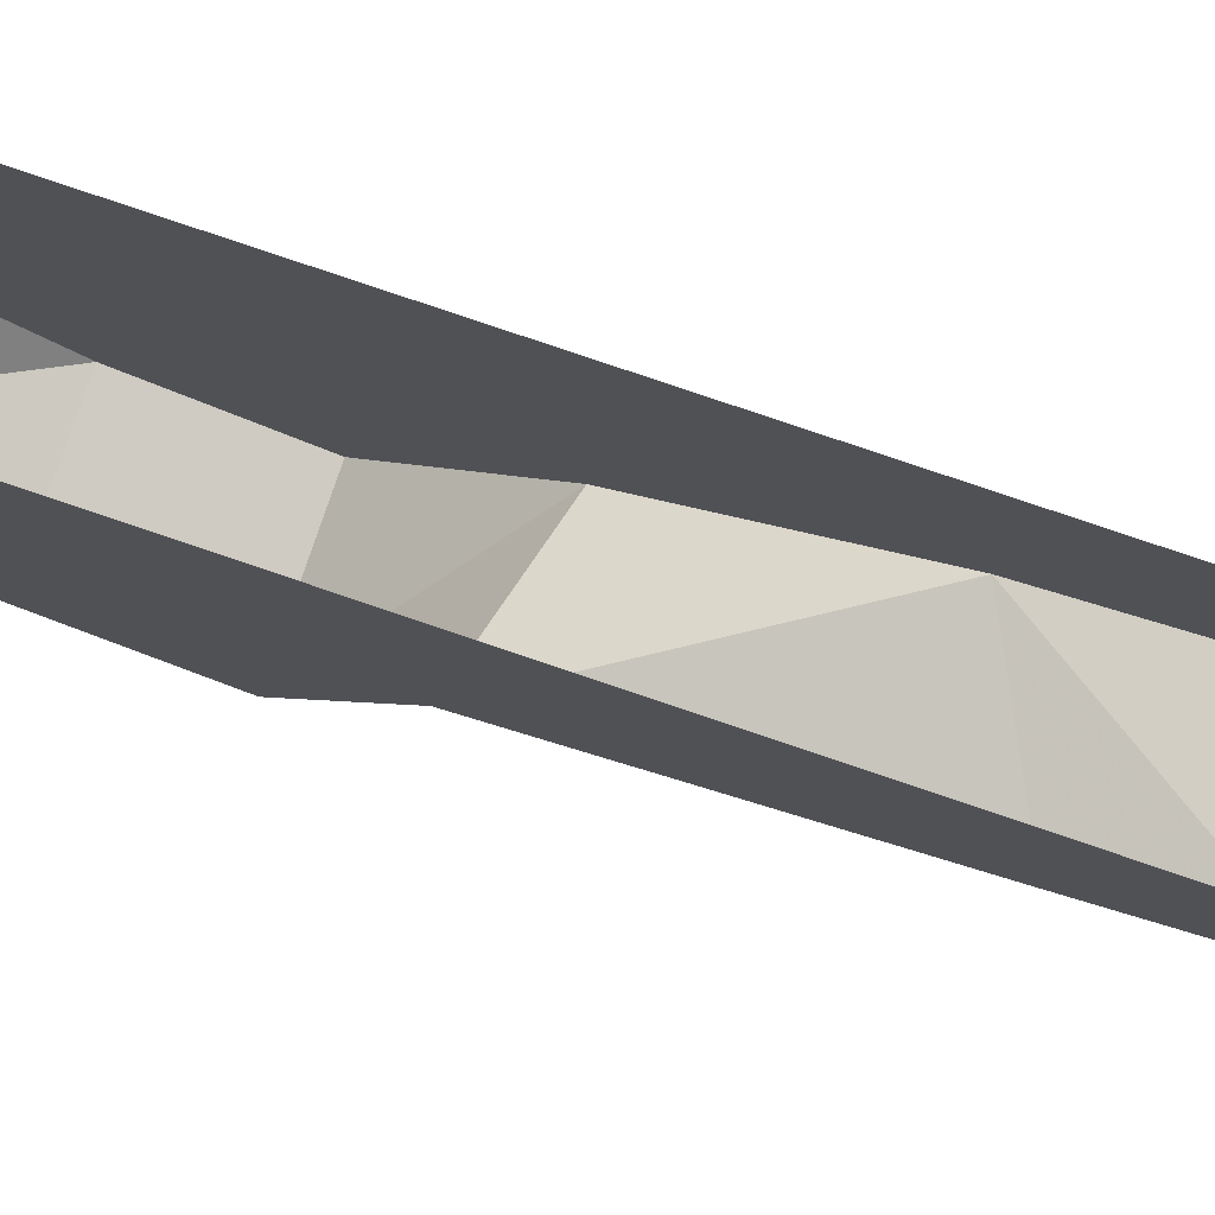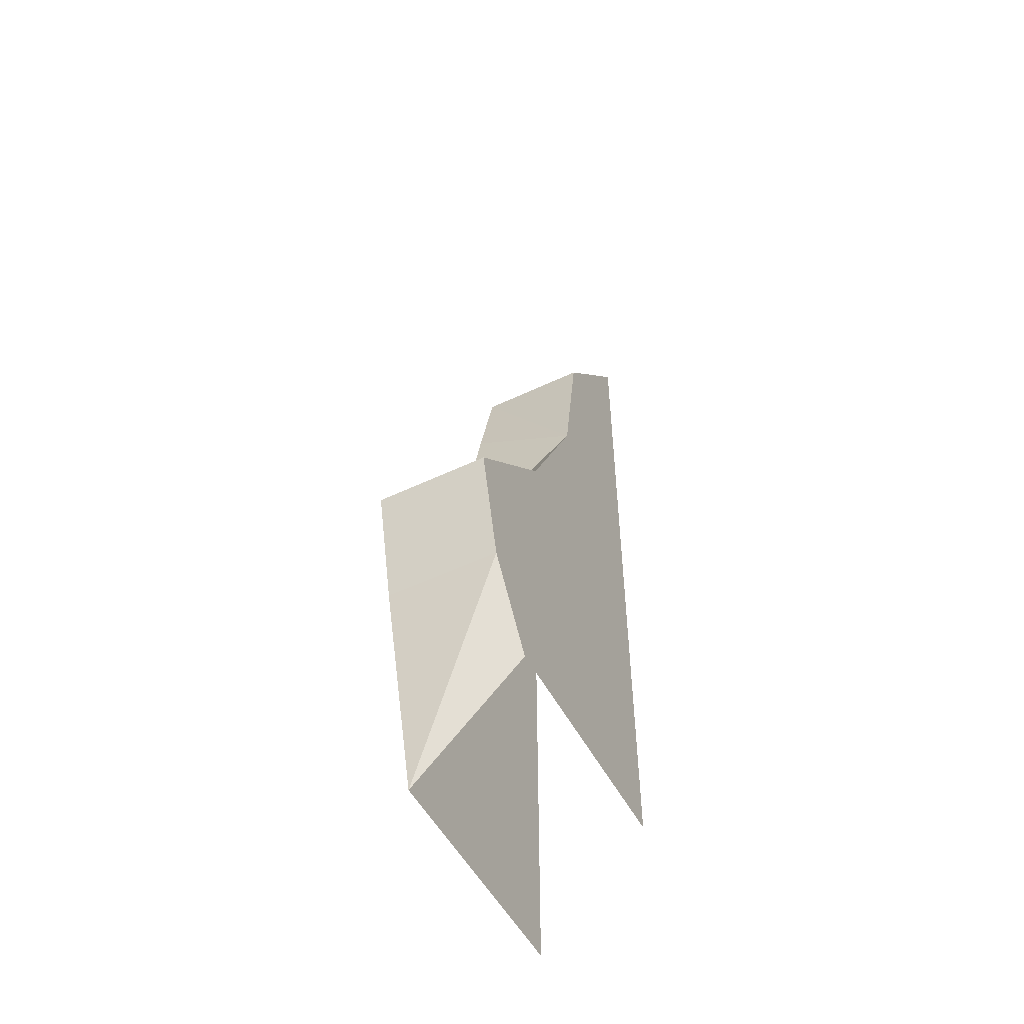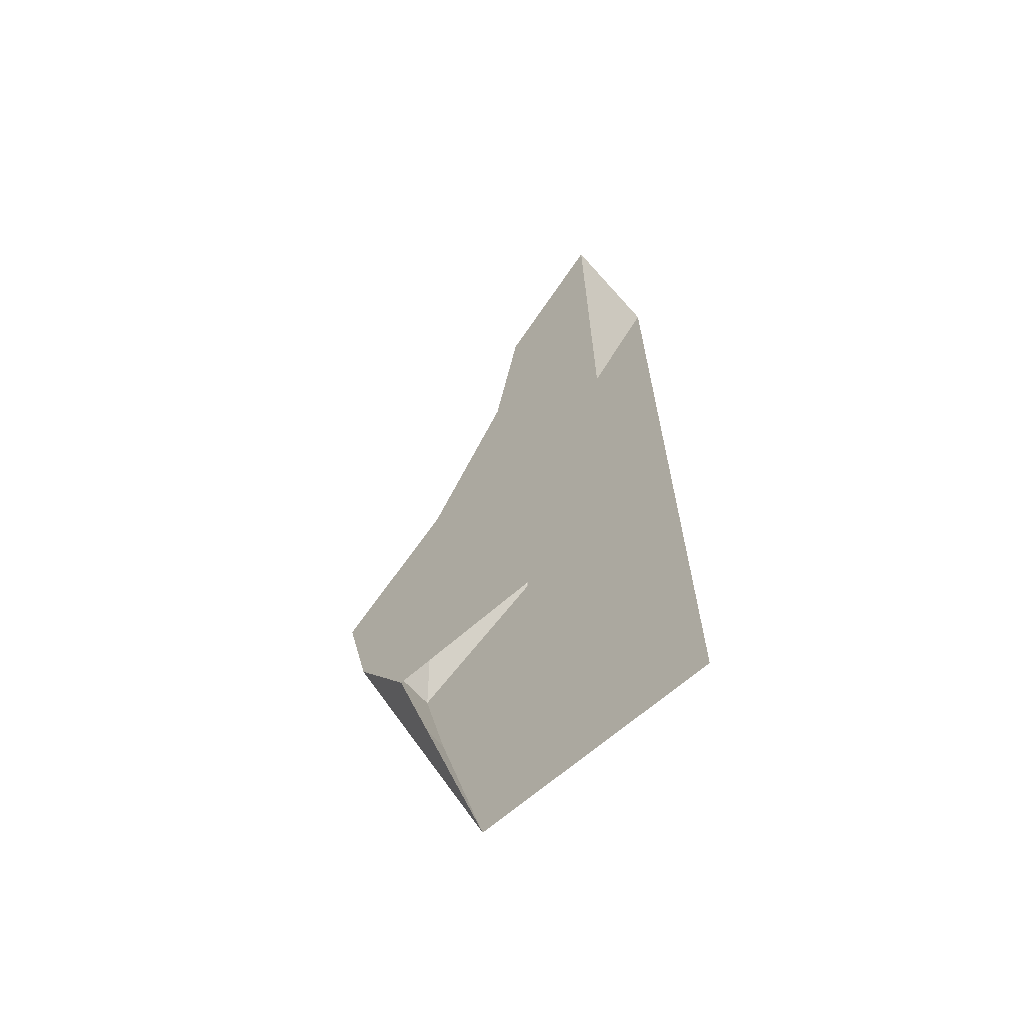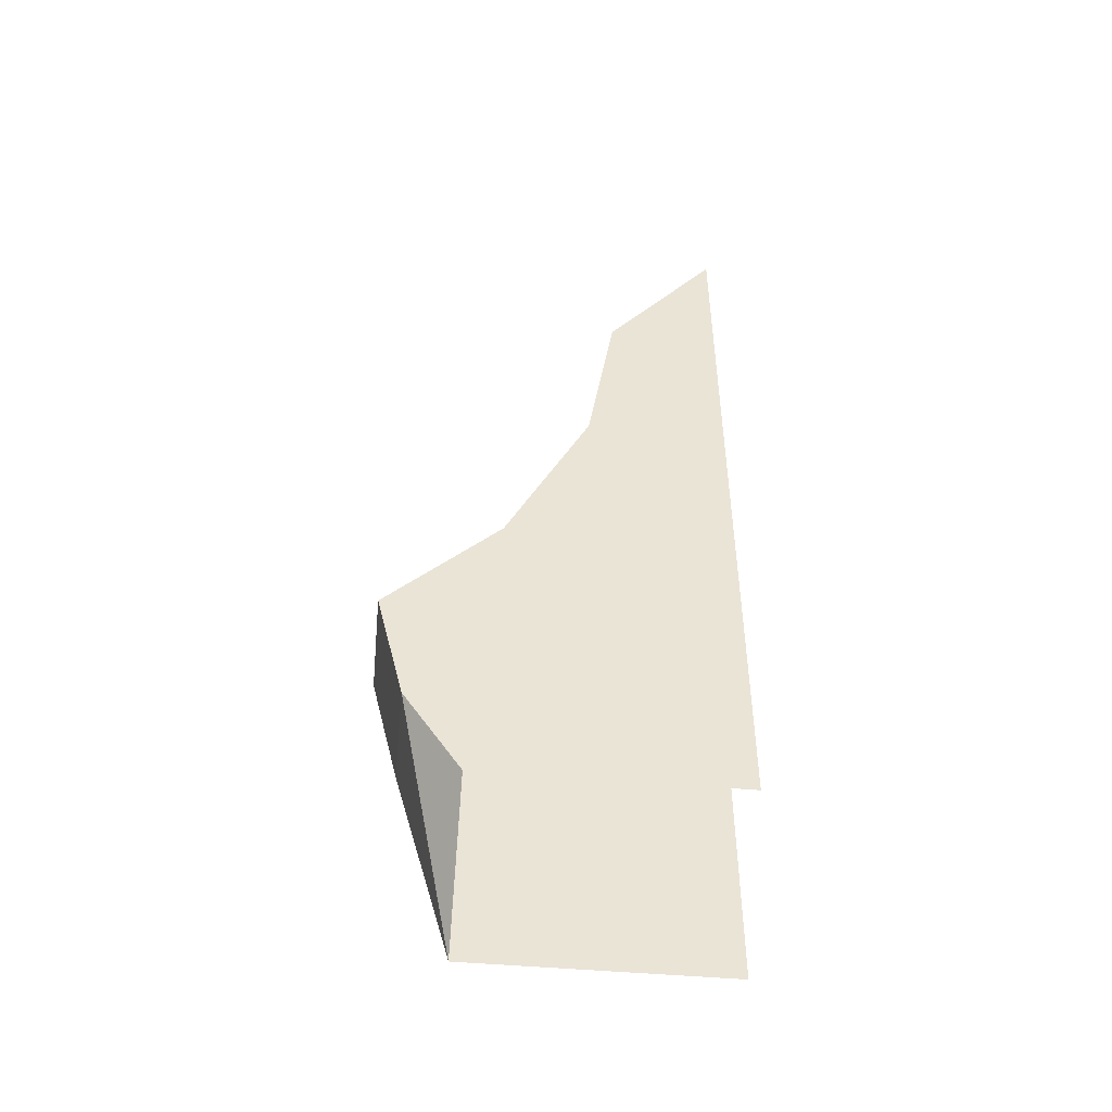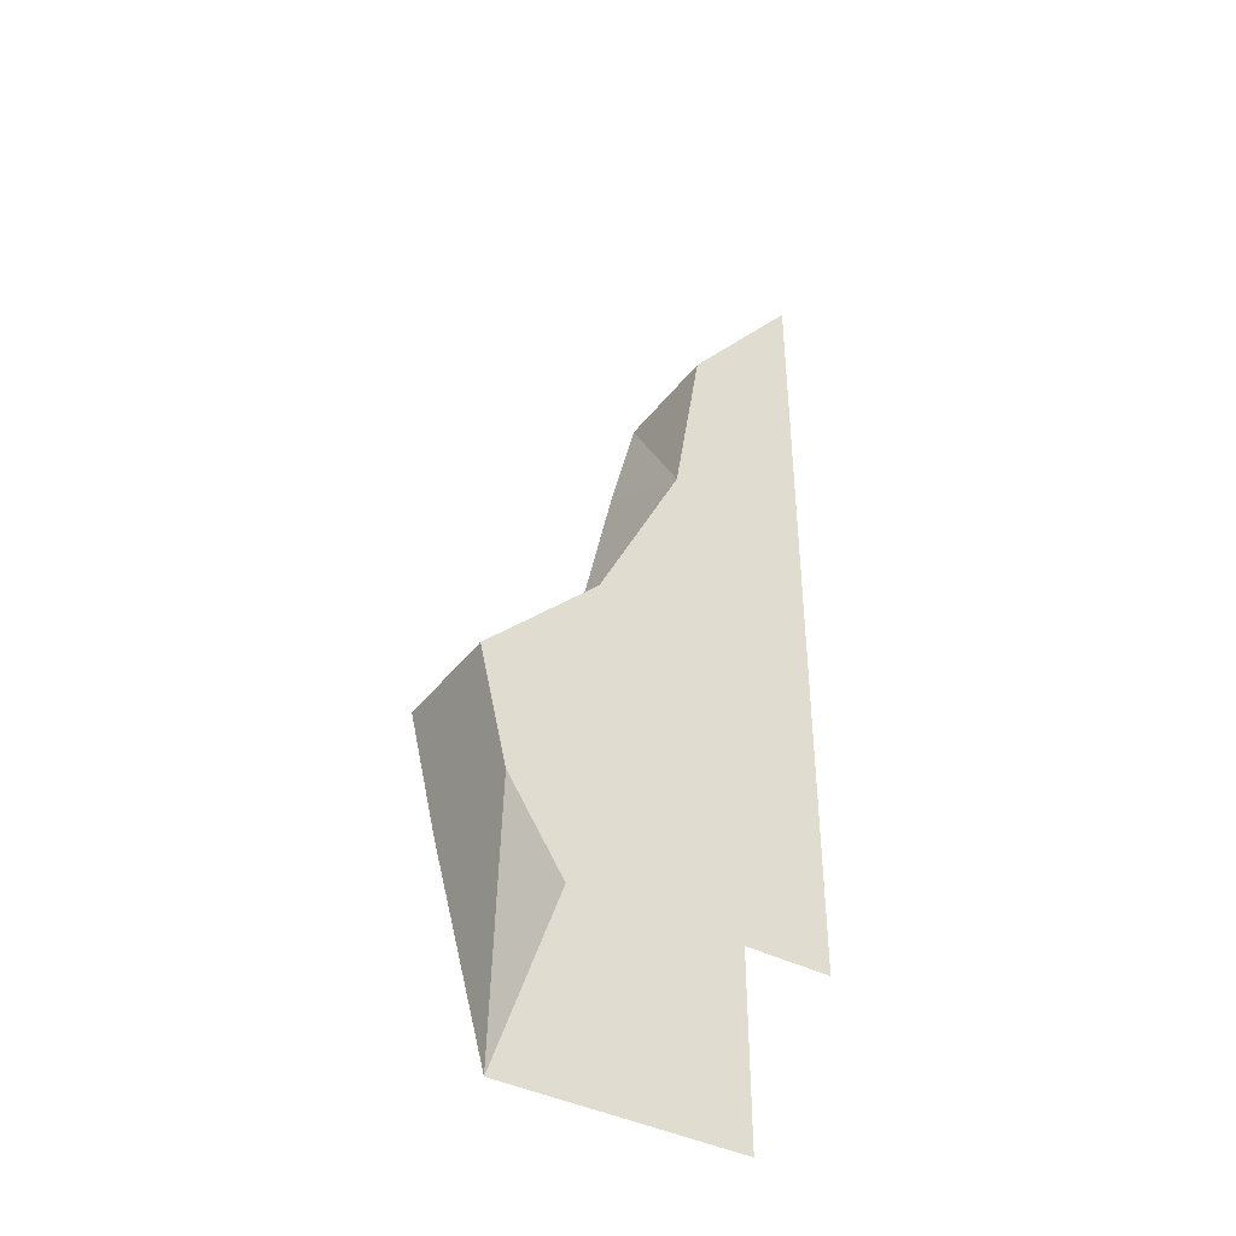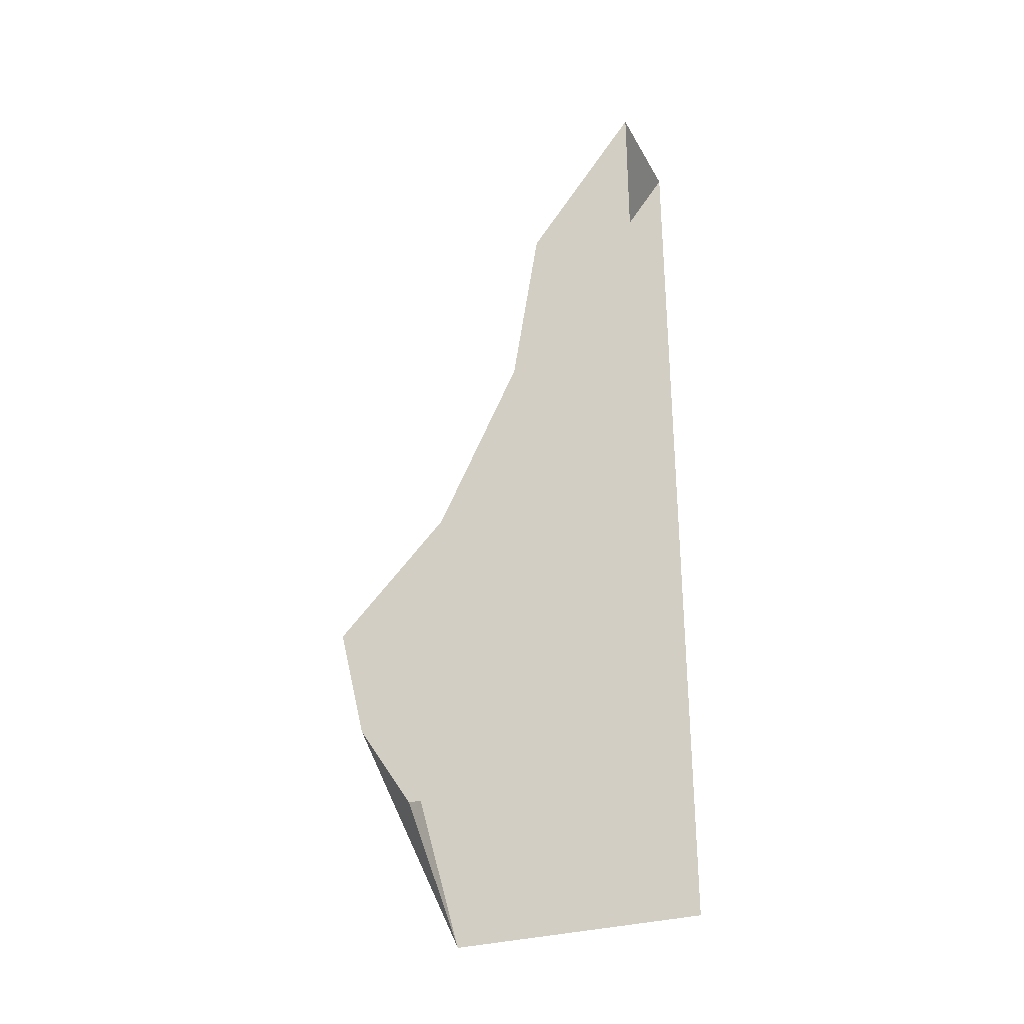
<metadata>
{"format":"obj","ext":"obj","renderer":"f3d","projection":"perspective","resolution":1024,"background":"white","views":[{"elev":79.5,"azim":-71.3,"up":"+Y"},{"elev":-52.0,"azim":27.2,"up":"+Z"},{"elev":-65.2,"azim":131.8,"up":"+Z"},{"elev":-47.7,"azim":84.2,"up":"+Z"},{"elev":-39.6,"azim":56.6,"up":"+Z"},{"elev":-30.6,"azim":114.4,"up":"+Z"}]}
</metadata>
<code>
o wall/6228/l
v -48 0 -48
v -48 0 64
v -48 -20 20
v -48 -32 -4
v -48 -48 -20
v -48 -44 -36
v -48 -36 -48
v -64 -36 -64
v -64 -44 -36
v -64 0 -64
v -64 -48 -20
v -64 -28 -8
v -64 -20 28
v -64 0 64
v -64 -16 44
v -48 -16 44
f 1 2 3
f 1 3 4
f 1 4 5
f 1 5 6
f 1 6 7
f 7 6 8
f 8 6 9
f 8 9 10
f 10 9 11
f 10 11 12
f 10 12 13
f 10 13 14
f 14 13 15
f 14 15 2
f 2 15 16
f 2 16 3
f 3 16 15
f 3 15 13
f 3 13 12
f 3 12 4
f 4 12 11
f 4 11 5
f 5 11 6
f 6 11 9

</code>
